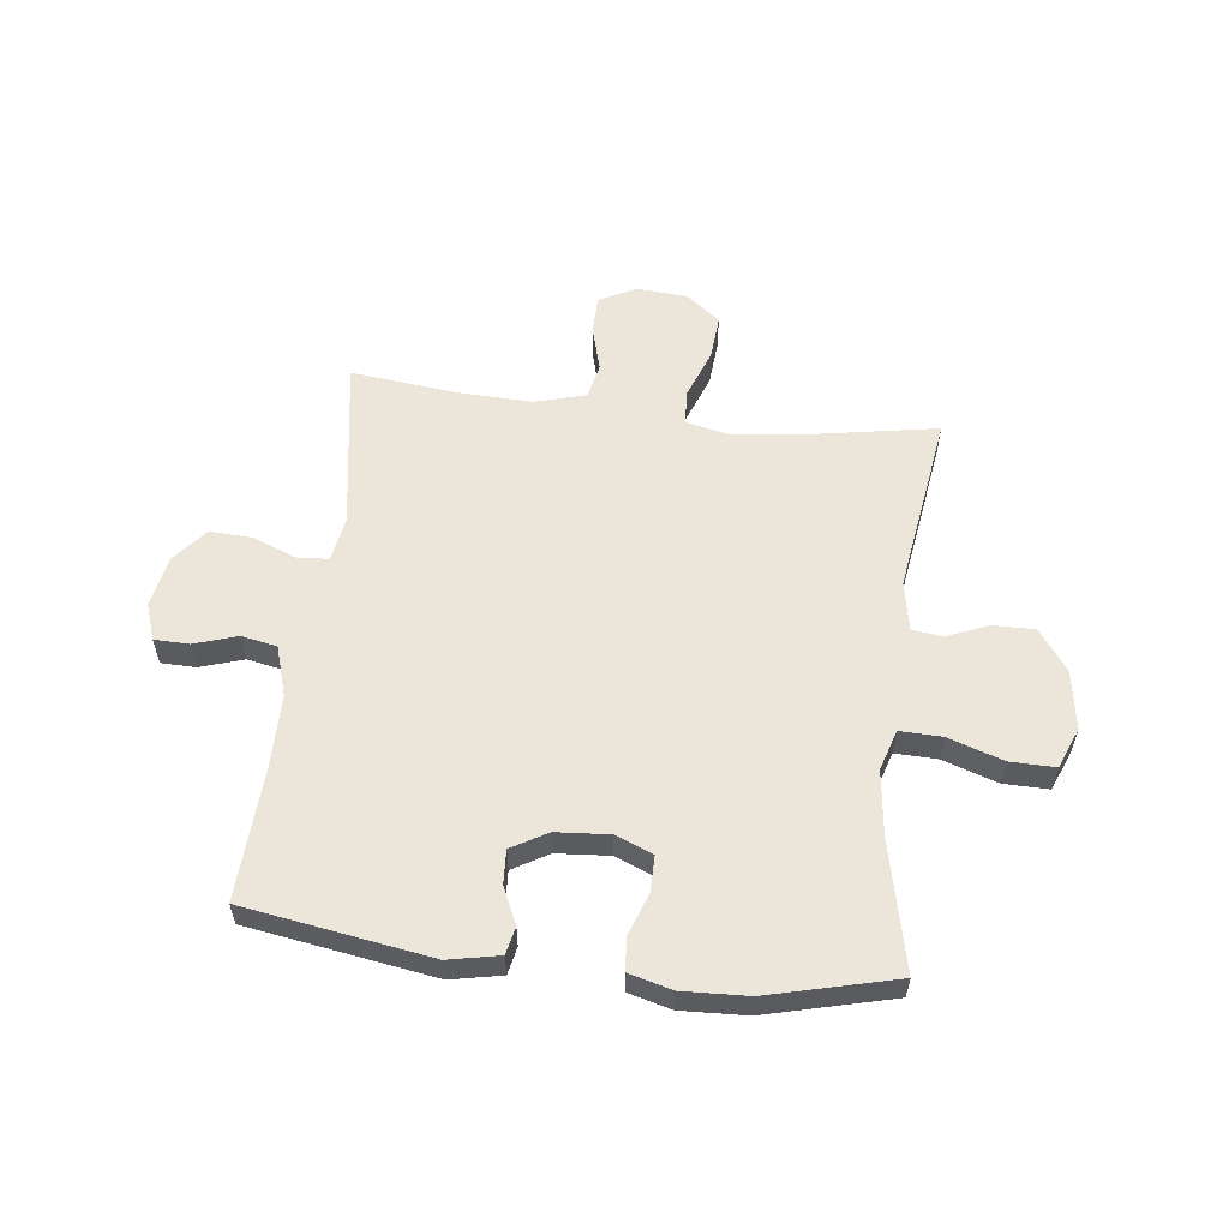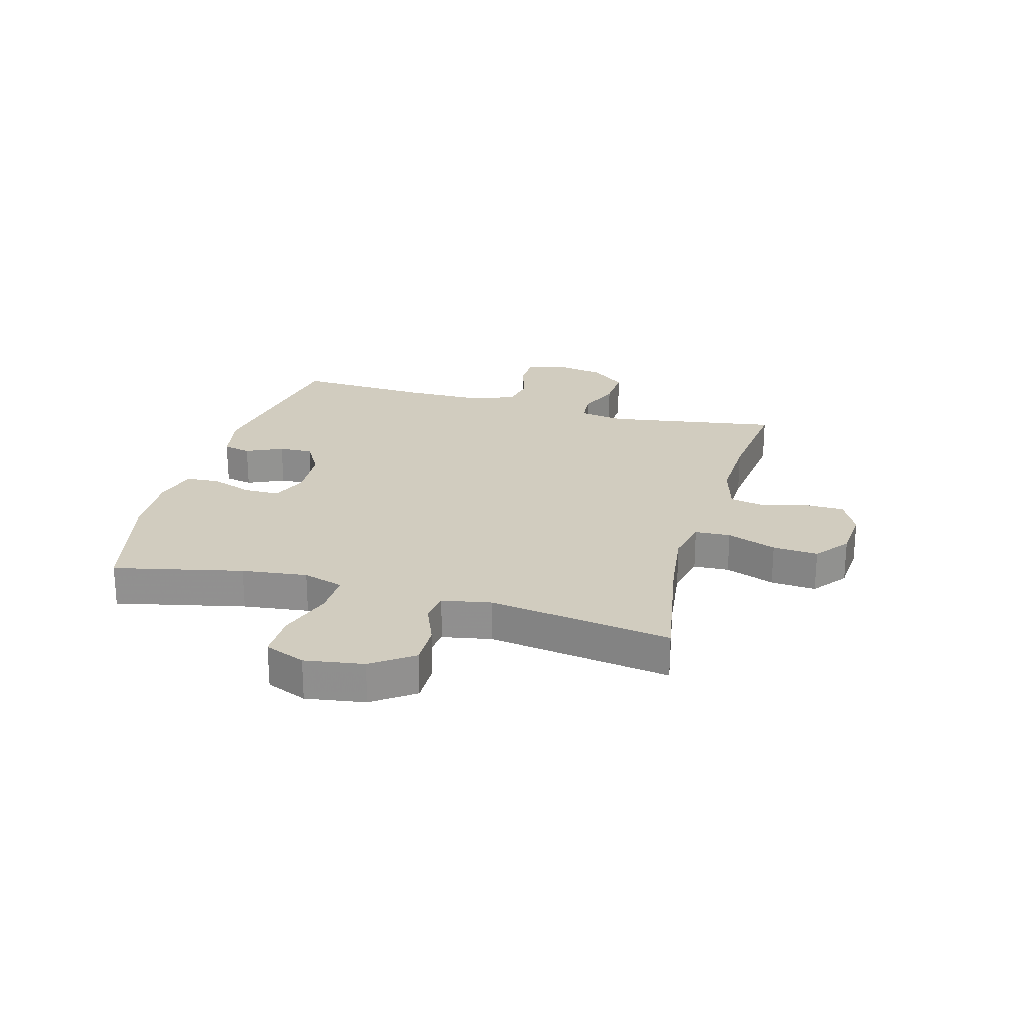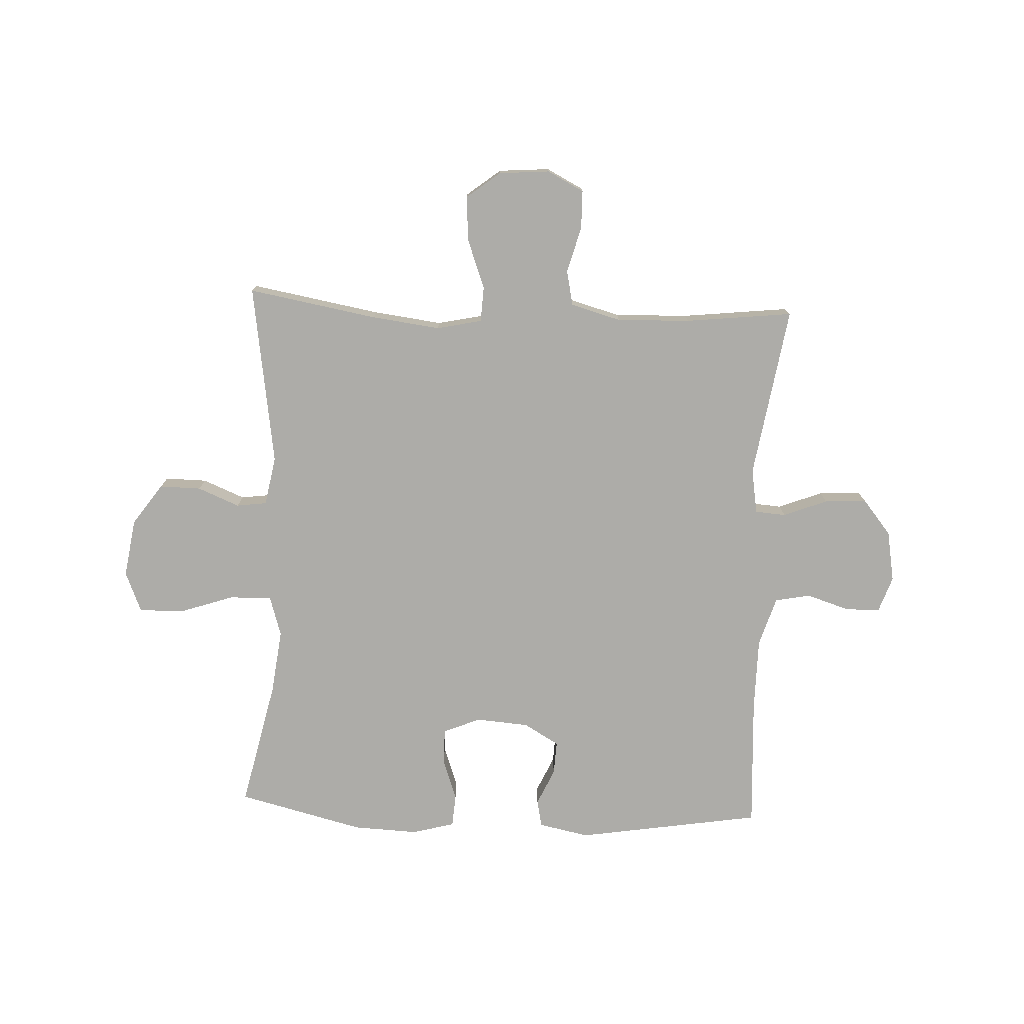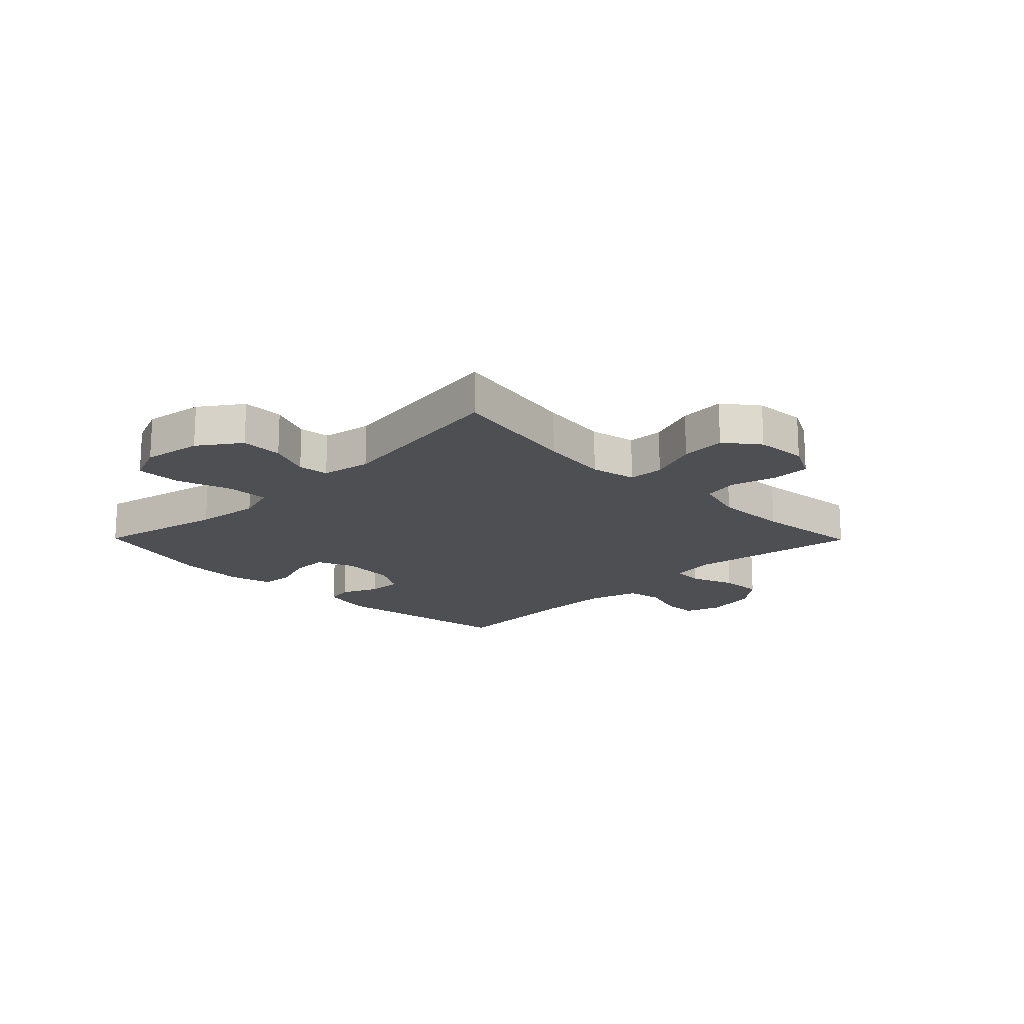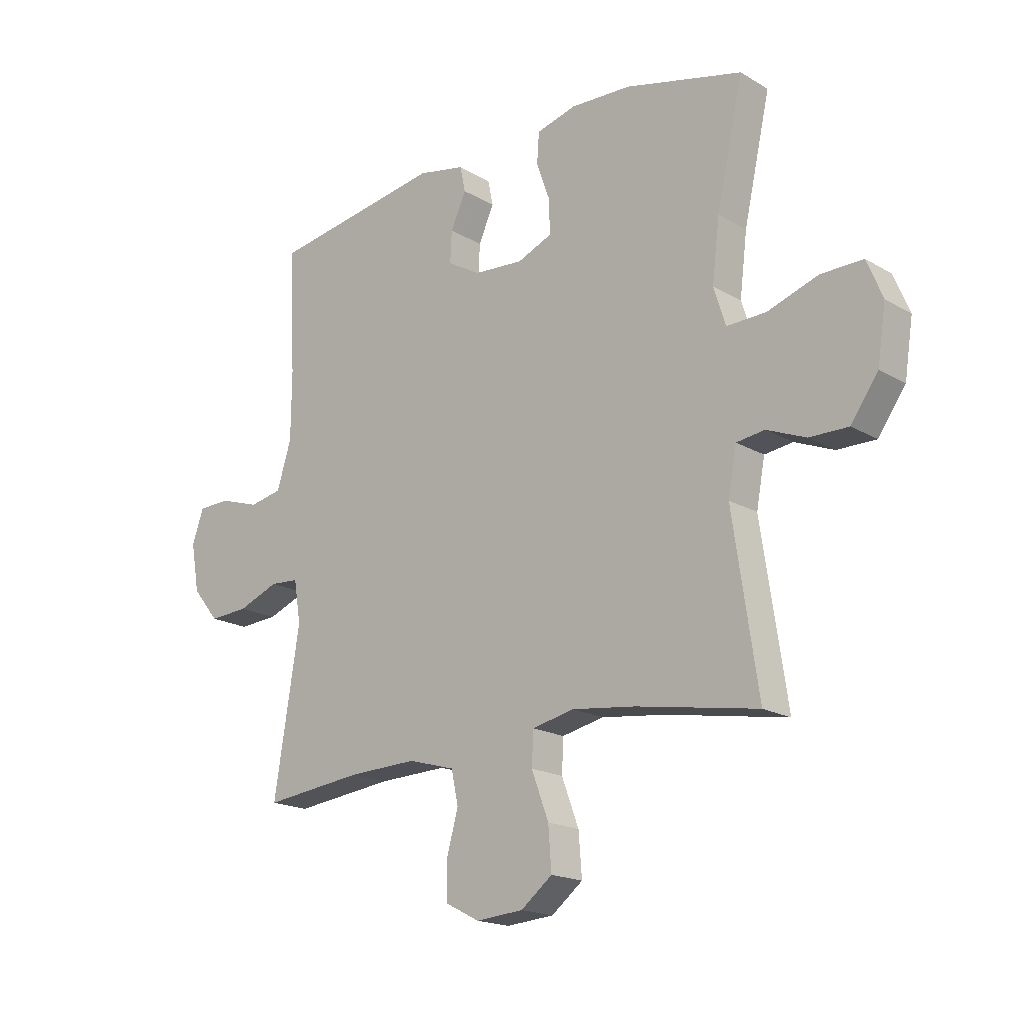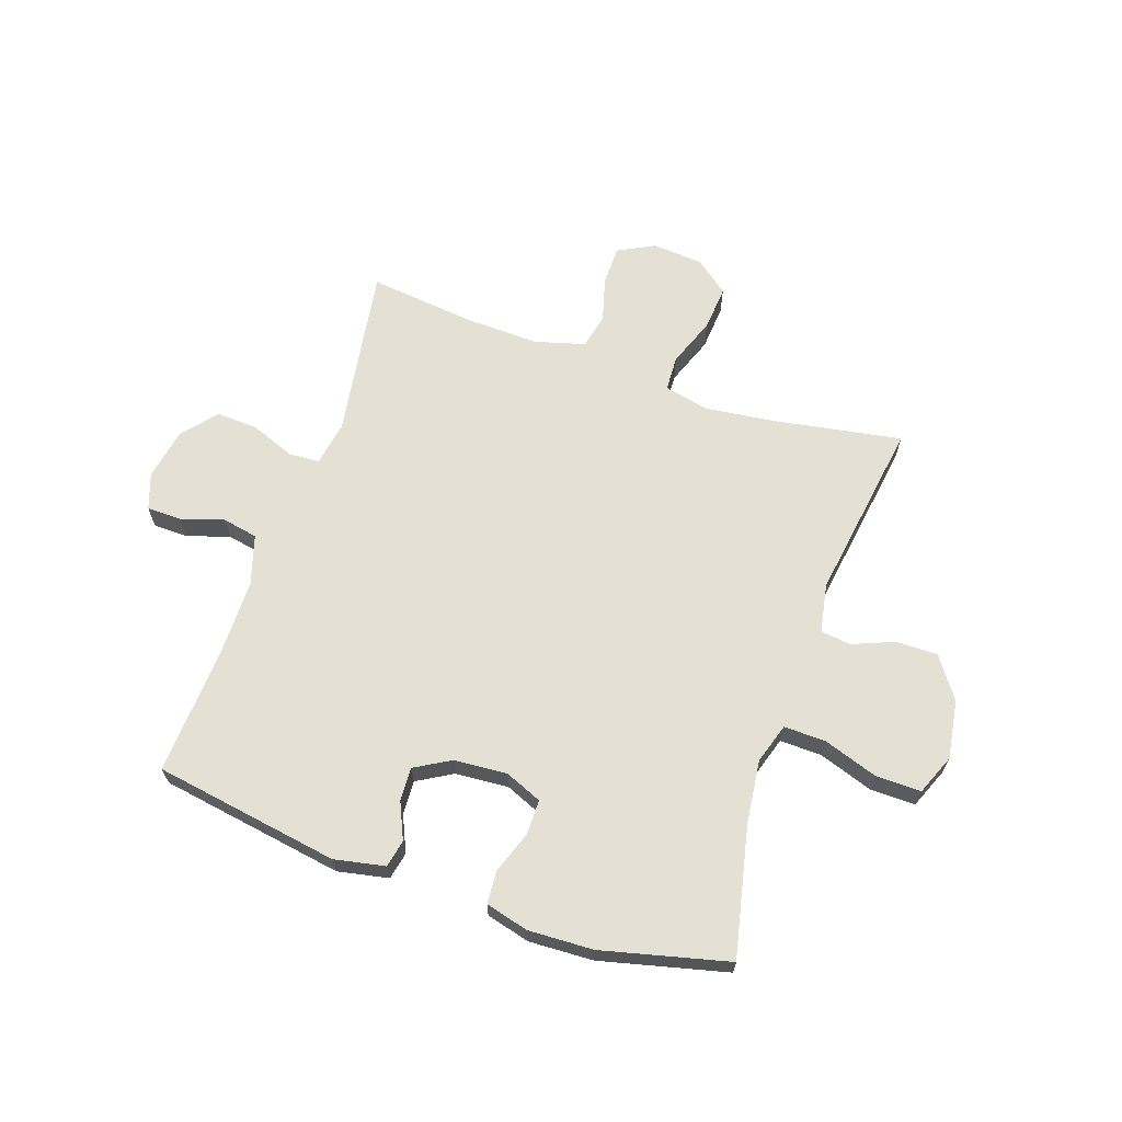
<metadata>
{"format":"obj","ext":"obj","renderer":"f3d","projection":"perspective","resolution":1024,"background":"white","views":[{"elev":57.2,"azim":6.8,"up":"+Y"},{"elev":23.8,"azim":105.5,"up":"+Y"},{"elev":-76.7,"azim":177.5,"up":"+Y"},{"elev":-17.5,"azim":134.6,"up":"+Y"},{"elev":-18.3,"azim":41.7,"up":"+Z"},{"elev":65.6,"azim":19.0,"up":"+Y"}]}
</metadata>
<code>
v 0.5 0.07 -0.5
v 0.273 0.07 -0.46
v 0.153 0.07 -0.445
v 0.074 0.07 -0.462
v 0.071 0.07 -0.524
v 0.103 0.07 -0.61
v 0.109 0.07 -0.689
v 0.05 0.07 -0.735
v -0.039 0.07 -0.742
v -0.103 0.07 -0.709
v -0.104 0.07 -0.641
v -0.082 0.07 -0.562
v -0.095 0.07 -0.5
v -0.183 0.07 -0.475
v -0.312 0.07 -0.479
v -0.5 0.07 -0.5
v -0.452 0.07 -0.199
v -0.465 0.07 -0.12
v -0.519 0.07 -0.116
v -0.596 0.07 -0.146
v -0.67 0.07 -0.15
v -0.72 0.07 -0.089
v -0.736 0.07 0.001
v -0.714 0.07 0.064
v -0.653 0.07 0.065
v -0.578 0.07 0.041
v -0.516 0.07 0.053
v -0.489 0.07 0.14
v -0.488 0.07 0.268
v -0.5 0.07 0.5
v -0.175 0.07 0.552
v -0.086 0.07 0.534
v -0.076 0.07 0.486
v -0.105 0.07 0.422
v -0.108 0.07 0.363
v -0.046 0.07 0.327
v 0.047 0.07 0.32
v 0.112 0.07 0.347
v 0.112 0.07 0.409
v 0.086 0.07 0.482
v 0.09 0.07 0.54
v 0.165 0.07 0.56
v 0.279 0.07 0.555
v 0.5 0.07 0.5
v 0.45 0.07 0.276
v 0.436 0.07 0.162
v 0.458 0.07 0.091
v 0.532 0.07 0.093
v 0.627 0.07 0.125
v 0.706 0.07 0.126
v 0.735 0.07 0.055
v 0.719 0.07 -0.048
v 0.668 0.07 -0.12
v 0.595 0.07 -0.119
v 0.522 0.07 -0.089
v 0.469 0.07 -0.096
v 0.453 0.07 -0.182
v 0.5 0 -0.5
v 0.273 0 -0.46
v 0.153 0 -0.445
v 0.074 0 -0.462
v 0.071 0 -0.524
v 0.103 0 -0.61
v 0.109 0 -0.689
v 0.05 0 -0.735
v -0.039 0 -0.742
v -0.103 0 -0.709
v -0.104 0 -0.641
v -0.082 0 -0.562
v -0.095 0 -0.5
v -0.183 0 -0.475
v -0.312 0 -0.479
v -0.5 0 -0.5
v -0.452 0 -0.199
v -0.465 0 -0.12
v -0.519 0 -0.116
v -0.596 0 -0.146
v -0.67 0 -0.15
v -0.72 0 -0.089
v -0.736 0 0.001
v -0.714 0 0.064
v -0.653 0 0.065
v -0.578 0 0.041
v -0.516 0 0.053
v -0.489 0 0.14
v -0.488 0 0.268
v -0.5 0 0.5
v -0.175 0 0.552
v -0.086 0 0.534
v -0.076 0 0.486
v -0.105 0 0.422
v -0.108 0 0.363
v -0.046 0 0.327
v 0.047 0 0.32
v 0.112 0 0.347
v 0.112 0 0.409
v 0.086 0 0.482
v 0.09 0 0.54
v 0.165 0 0.56
v 0.279 0 0.555
v 0.5 0 0.5
v 0.45 0 0.276
v 0.436 0 0.162
v 0.458 0 0.091
v 0.532 0 0.093
v 0.627 0 0.125
v 0.706 0 0.126
v 0.735 0 0.055
v 0.719 0 -0.048
v 0.668 0 -0.12
v 0.595 0 -0.119
v 0.522 0 -0.089
v 0.469 0 -0.096
v 0.453 0 -0.182
f 53 54 55
f 52 53 55
f 51 52 55
f 50 51 55
f 49 50 55
f 48 49 55
f 47 48 55 56
f 46 47 56 57
f 43 44 45
f 42 43 45
f 41 42 45
f 40 41 45
f 39 40 45
f 38 39 45 46
f 37 38 46 57
f 32 33 34
f 31 32 34
f 30 31 34
f 29 30 34
f 28 29 34 35
f 27 28 35 36
f 24 25 26
f 23 24 26
f 22 23 26
f 21 22 26
f 20 21 26
f 19 20 26
f 18 19 26 27
f 15 16 17
f 14 15 17 18
f 36 37 57
f 27 36 57
f 18 27 57
f 14 18 57
f 13 14 57
f 10 11 12
f 9 10 12
f 8 9 12
f 7 8 12
f 6 7 12
f 5 6 12
f 57 1 2
f 57 2 3
f 4 5 12 13
f 4 13 57
f 3 4 57
f 112 111 110
f 112 110 109
f 112 109 108
f 112 108 107
f 112 107 106
f 112 106 105
f 113 112 105 104
f 114 113 104 103
f 102 101 100
f 102 100 99
f 102 99 98
f 102 98 97
f 102 97 96
f 103 102 96 95
f 114 103 95 94
f 91 90 89
f 91 89 88
f 91 88 87
f 91 87 86
f 92 91 86 85
f 93 92 85 84
f 83 82 81
f 83 81 80
f 83 80 79
f 83 79 78
f 83 78 77
f 83 77 76
f 84 83 76 75
f 74 73 72
f 75 74 72 71
f 114 94 93
f 114 93 84
f 114 84 75
f 114 75 71
f 114 71 70
f 69 68 67
f 69 67 66
f 69 66 65
f 69 65 64
f 69 64 63
f 69 63 62
f 59 58 114
f 60 59 114
f 70 69 62 61
f 114 70 61
f 114 61 60
f 1 58 59 2
f 2 59 60 3
f 3 60 61 4
f 4 61 62 5
f 5 62 63 6
f 6 63 64 7
f 7 64 65 8
f 8 65 66 9
f 9 66 67 10
f 10 67 68 11
f 11 68 69 12
f 12 69 70 13
f 13 70 71 14
f 14 71 72 15
f 15 72 73 16
f 16 73 74 17
f 17 74 75 18
f 18 75 76 19
f 19 76 77 20
f 20 77 78 21
f 21 78 79 22
f 22 79 80 23
f 23 80 81 24
f 24 81 82 25
f 25 82 83 26
f 26 83 84 27
f 27 84 85 28
f 28 85 86 29
f 29 86 87 30
f 30 87 88 31
f 31 88 89 32
f 32 89 90 33
f 33 90 91 34
f 34 91 92 35
f 35 92 93 36
f 36 93 94 37
f 37 94 95 38
f 38 95 96 39
f 39 96 97 40
f 40 97 98 41
f 41 98 99 42
f 42 99 100 43
f 43 100 101 44
f 44 101 102 45
f 45 102 103 46
f 46 103 104 47
f 47 104 105 48
f 48 105 106 49
f 49 106 107 50
f 50 107 108 51
f 51 108 109 52
f 52 109 110 53
f 53 110 111 54
f 54 111 112 55
f 55 112 113 56
f 56 113 114 57
f 57 114 58 1

</code>
